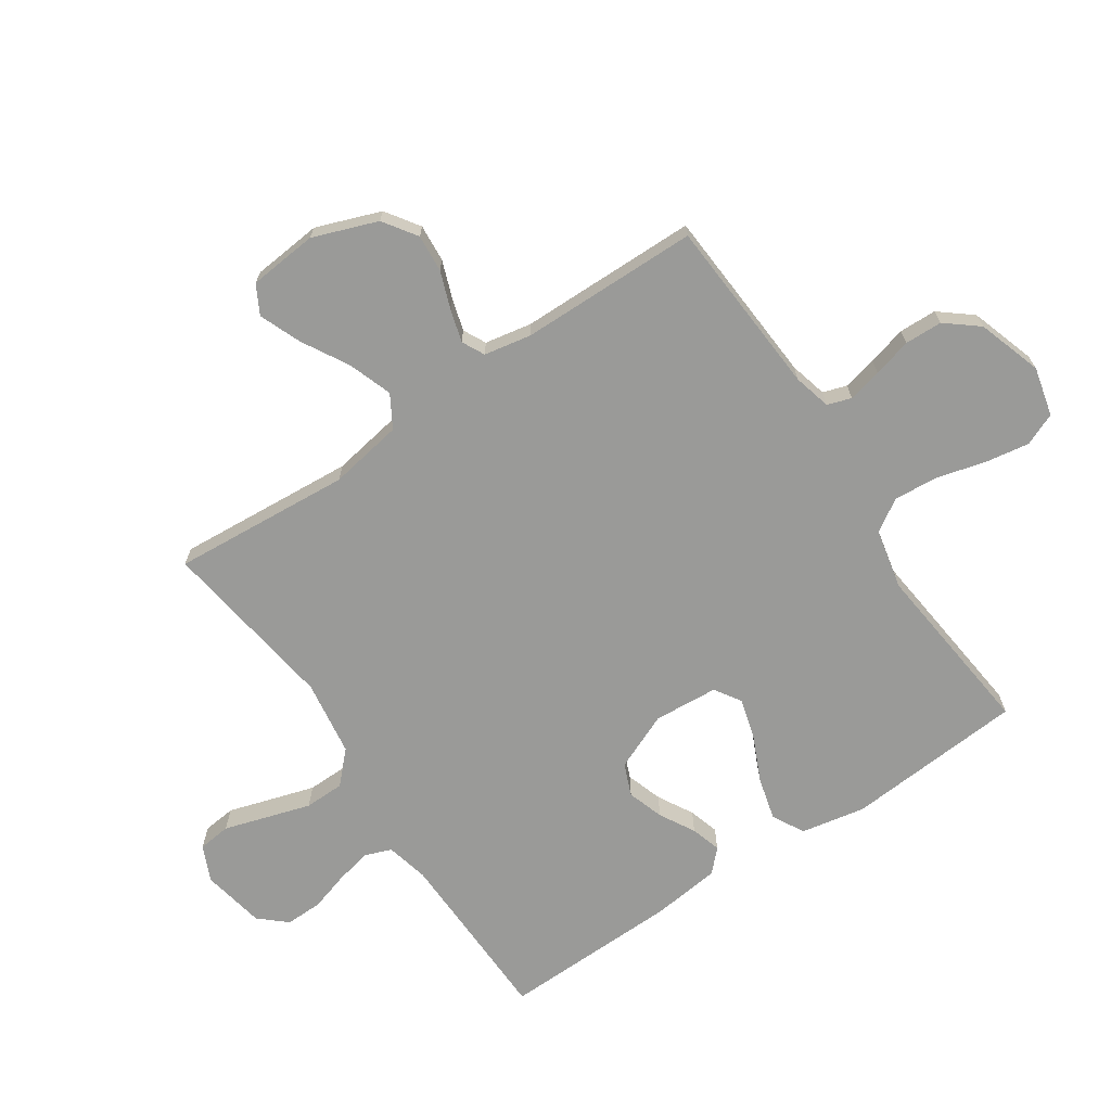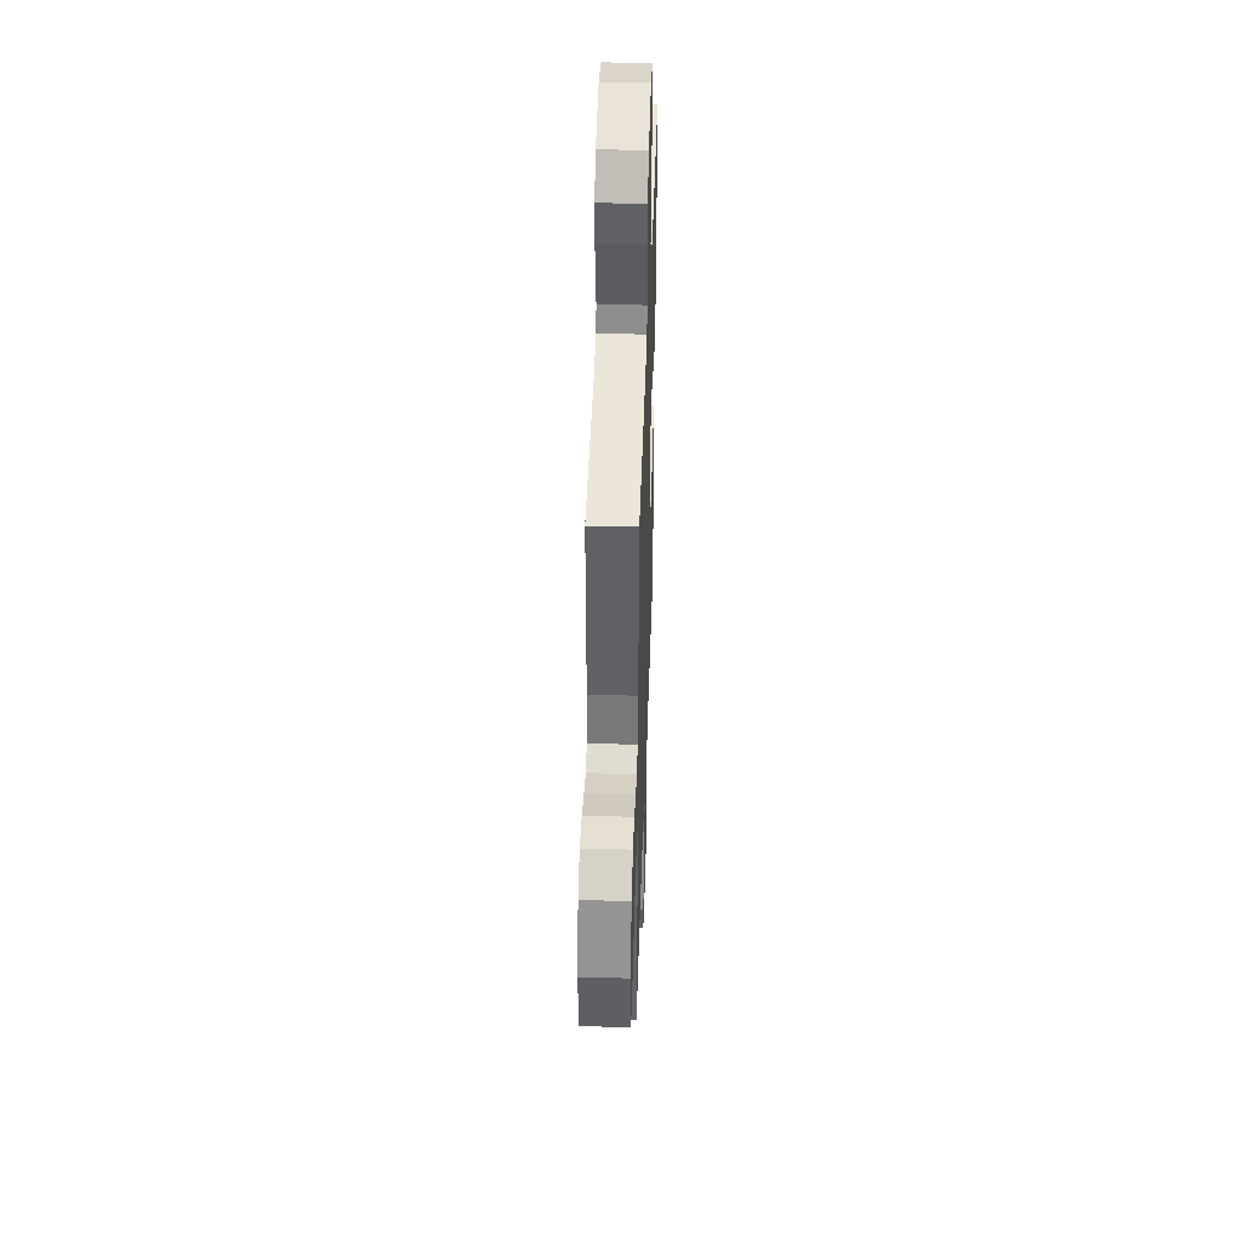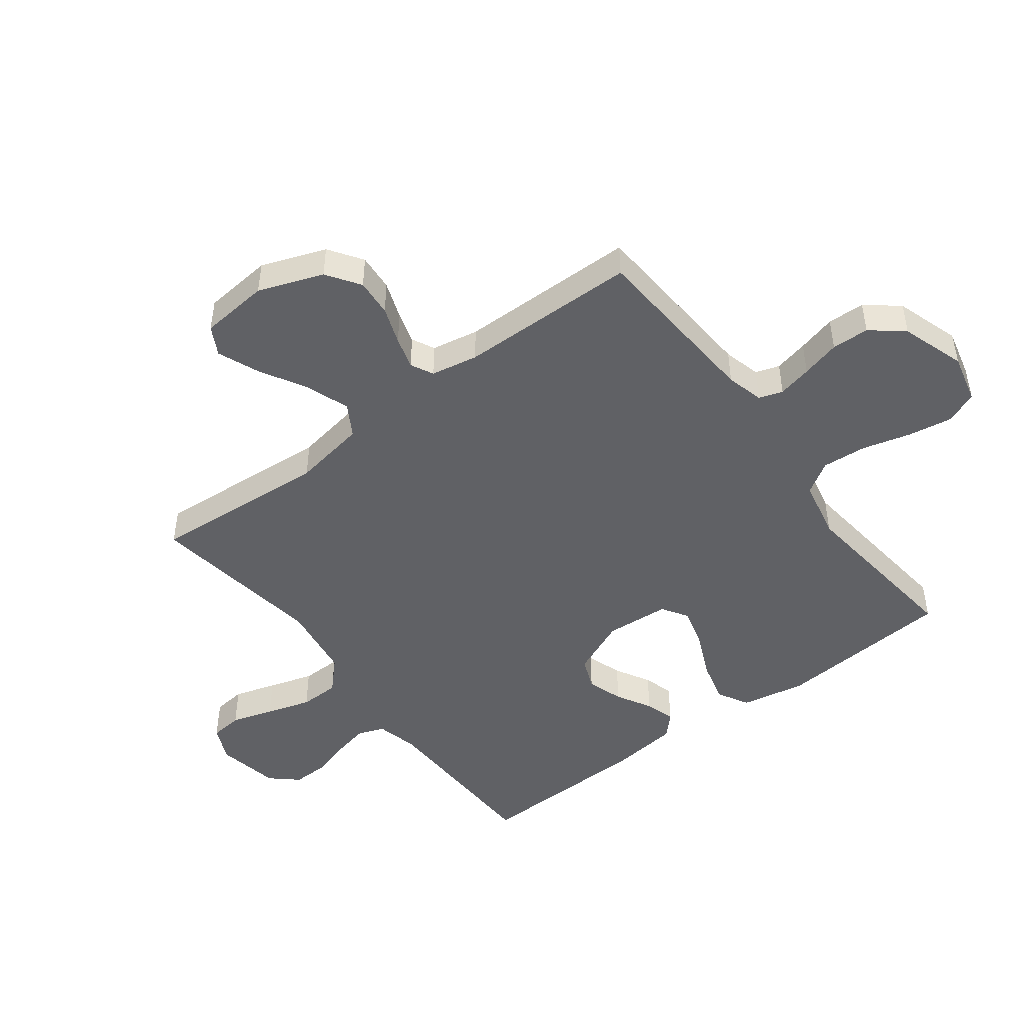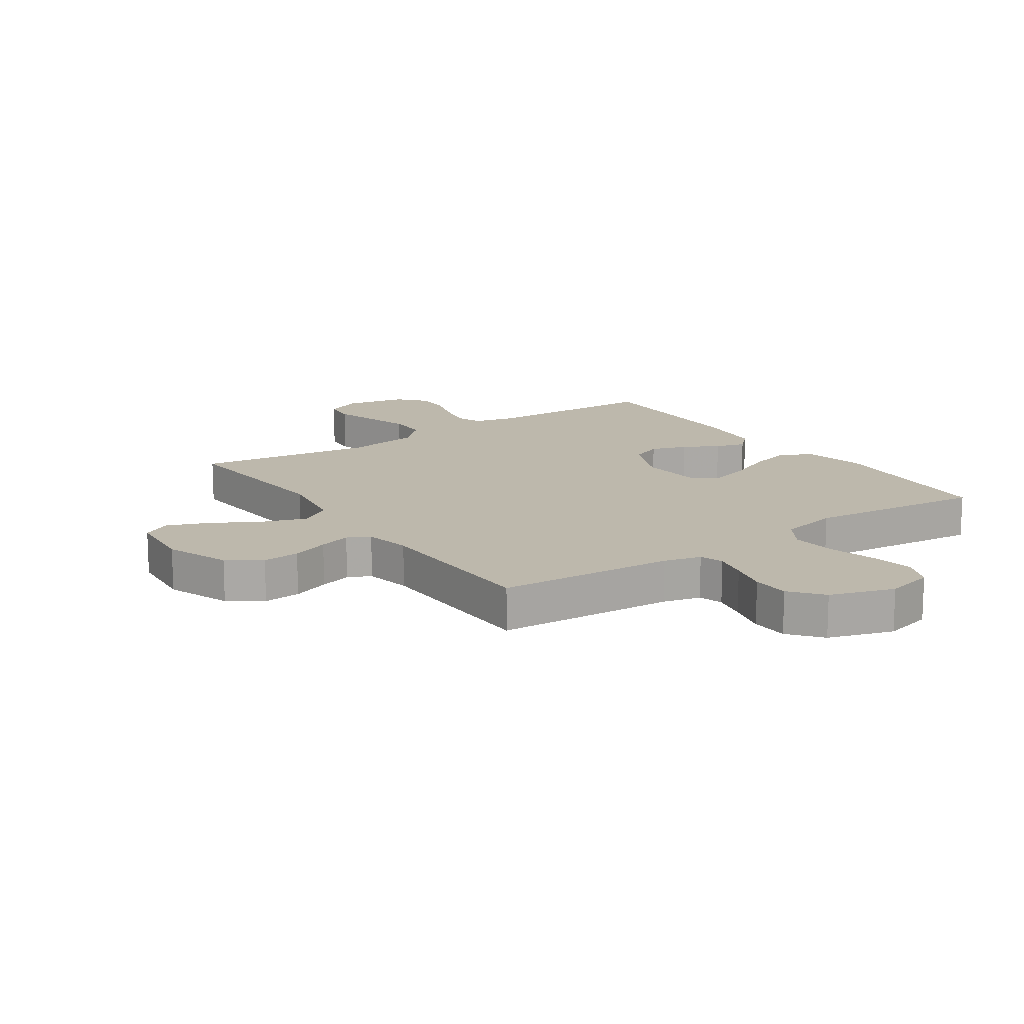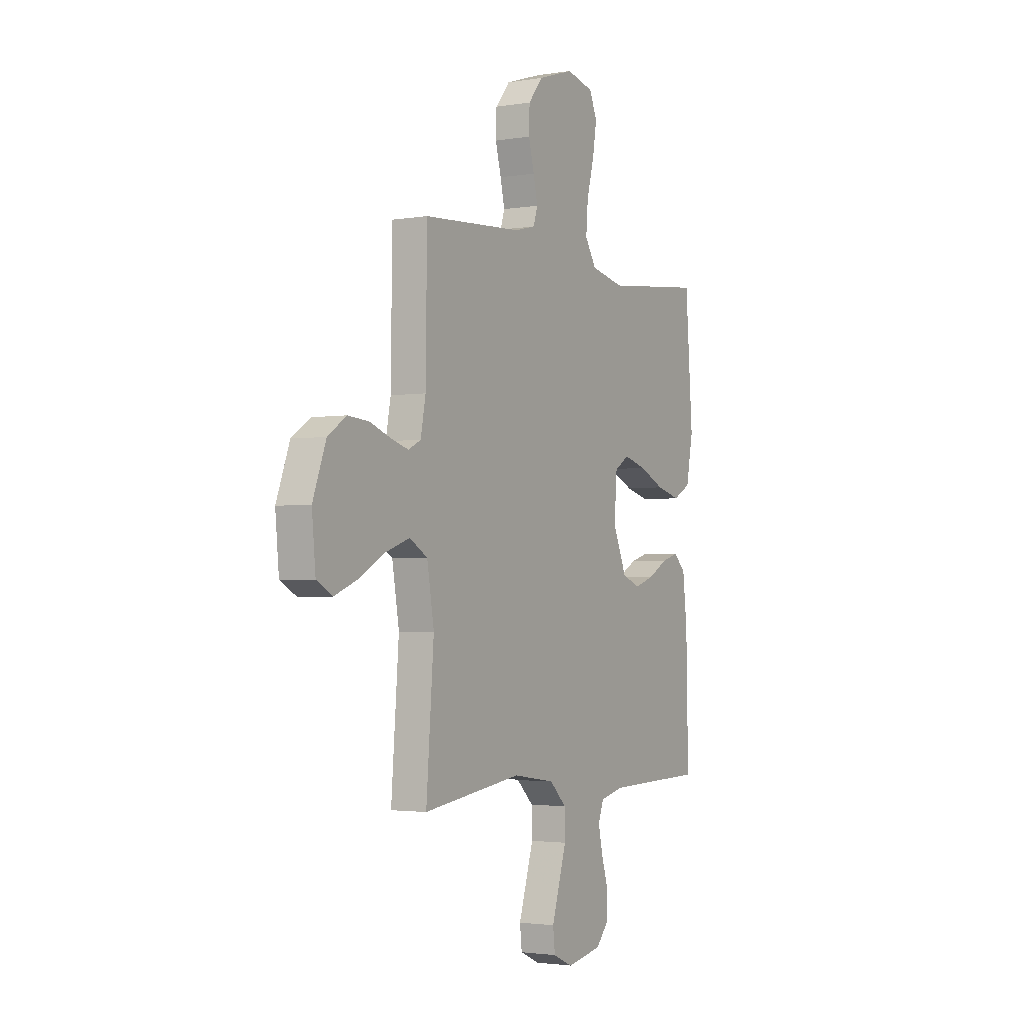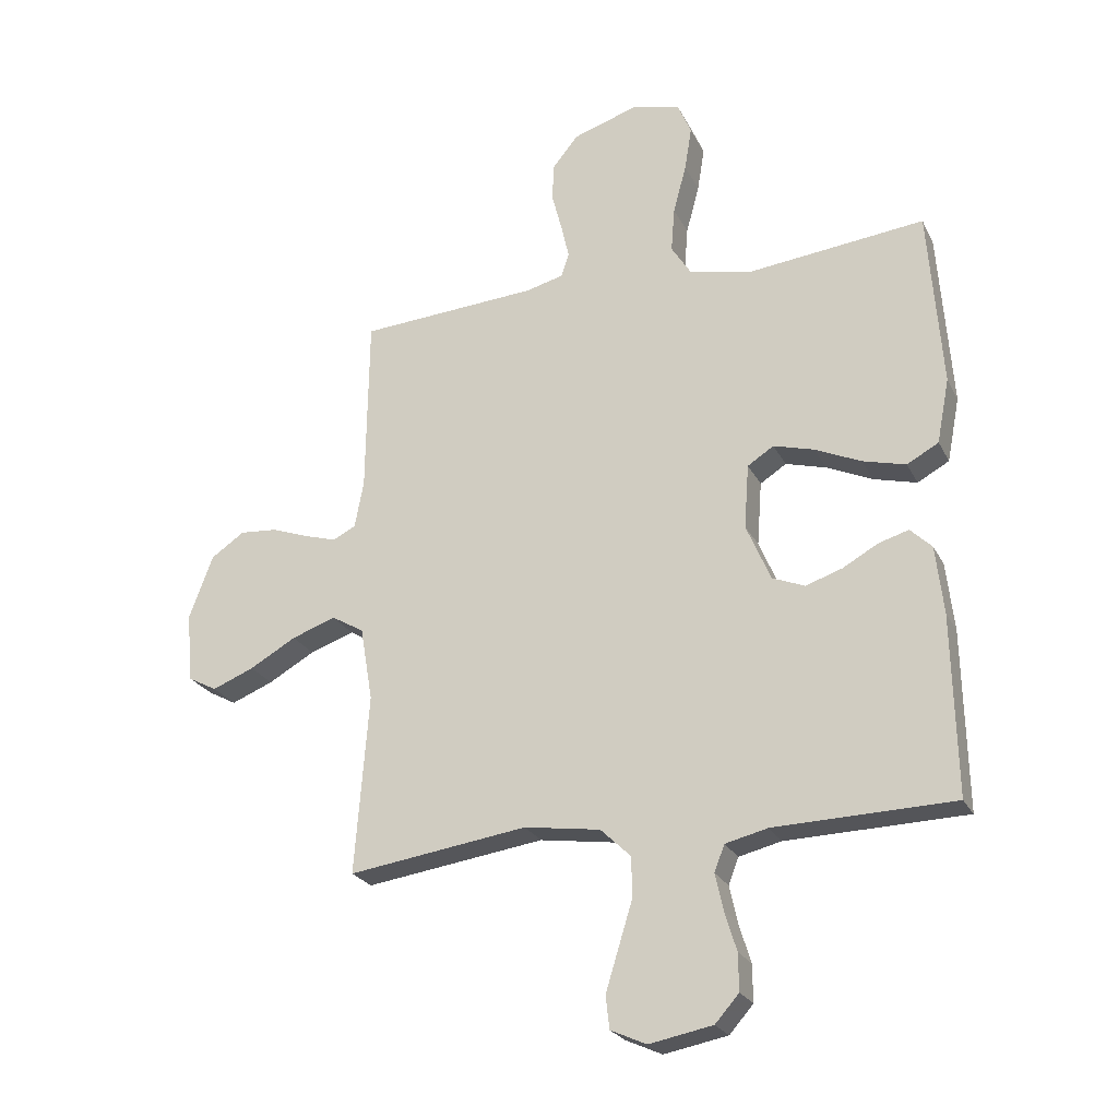
<metadata>
{"format":"obj","ext":"obj","renderer":"f3d","projection":"perspective","resolution":1024,"background":"white","views":[{"elev":-69.2,"azim":-56.0,"up":"+Y"},{"elev":42.9,"azim":-88.1,"up":"+Z"},{"elev":-47.3,"azim":-52.8,"up":"+Y"},{"elev":14.9,"azim":-34.5,"up":"+Y"},{"elev":-2.4,"azim":-59.8,"up":"+Z"},{"elev":-24.3,"azim":21.5,"up":"+Z"}]}
</metadata>
<code>
v 0.5 0.07 -0.5
v 0.2 0.07 -0.507
v 0.129 0.07 -0.524
v 0.112 0.07 -0.568
v 0.125 0.07 -0.628
v 0.145 0.07 -0.694
v 0.146 0.07 -0.756
v 0.106 0.07 -0.801
v 0 0.07 -0.821
v -0.06 0.07 -0.794
v -0.066 0.07 -0.739
v -0.044 0.07 -0.668
v -0.021 0.07 -0.593
v -0.022 0.07 -0.526
v -0.073 0.07 -0.477
v -0.2 0.07 -0.458
v -0.5 0.07 -0.5
v -0.477 0.07 -0.2
v -0.498 0.07 -0.076
v -0.552 0.07 -0.044
v -0.626 0.07 -0.07
v -0.704 0.07 -0.114
v -0.774 0.07 -0.142
v -0.822 0.07 -0.116
v -0.833 0.07 0
v -0.793 0.07 0.108
v -0.737 0.07 0.146
v -0.674 0.07 0.141
v -0.611 0.07 0.118
v -0.557 0.07 0.102
v -0.519 0.07 0.121
v -0.504 0.07 0.2
v -0.5 0.07 0.5
v -0.2 0.07 0.519
v -0.137 0.07 0.535
v -0.124 0.07 0.575
v -0.137 0.07 0.632
v -0.154 0.07 0.697
v -0.152 0.07 0.76
v -0.108 0.07 0.814
v 0 0.07 0.849
v 0.082 0.07 0.829
v 0.105 0.07 0.775
v 0.093 0.07 0.701
v 0.071 0.07 0.619
v 0.065 0.07 0.544
v 0.099 0.07 0.49
v 0.2 0.07 0.468
v 0.5 0.07 0.5
v 0.522 0.07 0.2
v 0.501 0.07 0.092
v 0.448 0.07 0.063
v 0.376 0.07 0.082
v 0.299 0.07 0.117
v 0.231 0.07 0.136
v 0.187 0.07 0.108
v 0.179 0.07 0
v 0.22 0.07 -0.096
v 0.274 0.07 -0.118
v 0.335 0.07 -0.098
v 0.394 0.07 -0.065
v 0.445 0.07 -0.05
v 0.481 0.07 -0.085
v 0.494 0.07 -0.2
v 0.5 0 -0.5
v 0.2 0 -0.507
v 0.129 0 -0.524
v 0.112 0 -0.568
v 0.125 0 -0.628
v 0.145 0 -0.694
v 0.146 0 -0.756
v 0.106 0 -0.801
v 0 0 -0.821
v -0.06 0 -0.794
v -0.066 0 -0.739
v -0.044 0 -0.668
v -0.021 0 -0.593
v -0.022 0 -0.526
v -0.073 0 -0.477
v -0.2 0 -0.458
v -0.5 0 -0.5
v -0.477 0 -0.2
v -0.498 0 -0.076
v -0.552 0 -0.044
v -0.626 0 -0.07
v -0.704 0 -0.114
v -0.774 0 -0.142
v -0.822 0 -0.116
v -0.833 0 0
v -0.793 0 0.108
v -0.737 0 0.146
v -0.674 0 0.141
v -0.611 0 0.118
v -0.557 0 0.102
v -0.519 0 0.121
v -0.504 0 0.2
v -0.5 0 0.5
v -0.2 0 0.519
v -0.137 0 0.535
v -0.124 0 0.575
v -0.137 0 0.632
v -0.154 0 0.697
v -0.152 0 0.76
v -0.108 0 0.814
v 0 0 0.849
v 0.082 0 0.829
v 0.105 0 0.775
v 0.093 0 0.701
v 0.071 0 0.619
v 0.065 0 0.544
v 0.099 0 0.49
v 0.2 0 0.468
v 0.5 0 0.5
v 0.522 0 0.2
v 0.501 0 0.092
v 0.448 0 0.063
v 0.376 0 0.082
v 0.299 0 0.117
v 0.231 0 0.136
v 0.187 0 0.108
v 0.179 0 0
v 0.22 0 -0.096
v 0.274 0 -0.118
v 0.335 0 -0.098
v 0.394 0 -0.065
v 0.445 0 -0.05
v 0.481 0 -0.085
v 0.494 0 -0.2
f 63 64 1 2
f 60 61 62 63
f 59 60 63 2
f 58 59 2 3
f 57 58 3 4
f 56 57 4
f 51 52 53 54
f 51 54 55
f 48 49 50 51
f 47 48 51 55
f 46 47 55 56
f 42 43 44 45
f 42 45 46
f 41 42 46
f 40 41 46
f 37 38 39 40
f 36 37 40 46
f 35 36 46 56
f 32 33 34
f 31 32 34 35
f 26 27 28 29
f 26 29 30
f 25 26 30
f 24 25 30
f 21 22 23 24
f 20 21 24 30
f 19 20 30 31
f 16 17 18
f 15 16 18 19
f 9 10 11 12
f 9 12 13
f 8 9 13 14
f 5 6 7 8
f 4 5 8 14
f 15 19 31 35
f 15 35 56
f 4 14 15 56
f 66 65 128 127
f 127 126 125 124
f 66 127 124 123
f 67 66 123 122
f 68 67 122 121
f 68 121 120
f 118 117 116 115
f 119 118 115
f 115 114 113 112
f 119 115 112 111
f 120 119 111 110
f 109 108 107 106
f 110 109 106
f 110 106 105
f 110 105 104
f 104 103 102 101
f 110 104 101 100
f 120 110 100 99
f 98 97 96
f 99 98 96 95
f 93 92 91 90
f 94 93 90
f 94 90 89
f 94 89 88
f 88 87 86 85
f 94 88 85 84
f 95 94 84 83
f 82 81 80
f 83 82 80 79
f 76 75 74 73
f 77 76 73
f 78 77 73 72
f 72 71 70 69
f 78 72 69 68
f 99 95 83 79
f 120 99 79
f 120 79 78 68
f 1 65 66 2
f 2 66 67 3
f 3 67 68 4
f 4 68 69 5
f 5 69 70 6
f 6 70 71 7
f 7 71 72 8
f 8 72 73 9
f 9 73 74 10
f 10 74 75 11
f 11 75 76 12
f 12 76 77 13
f 13 77 78 14
f 14 78 79 15
f 15 79 80 16
f 16 80 81 17
f 17 81 82 18
f 18 82 83 19
f 19 83 84 20
f 20 84 85 21
f 21 85 86 22
f 22 86 87 23
f 23 87 88 24
f 24 88 89 25
f 25 89 90 26
f 26 90 91 27
f 27 91 92 28
f 28 92 93 29
f 29 93 94 30
f 30 94 95 31
f 31 95 96 32
f 32 96 97 33
f 33 97 98 34
f 34 98 99 35
f 35 99 100 36
f 36 100 101 37
f 37 101 102 38
f 38 102 103 39
f 39 103 104 40
f 40 104 105 41
f 41 105 106 42
f 42 106 107 43
f 43 107 108 44
f 44 108 109 45
f 45 109 110 46
f 46 110 111 47
f 47 111 112 48
f 48 112 113 49
f 49 113 114 50
f 50 114 115 51
f 51 115 116 52
f 52 116 117 53
f 53 117 118 54
f 54 118 119 55
f 55 119 120 56
f 56 120 121 57
f 57 121 122 58
f 58 122 123 59
f 59 123 124 60
f 60 124 125 61
f 61 125 126 62
f 62 126 127 63
f 63 127 128 64
f 64 128 65 1

</code>
